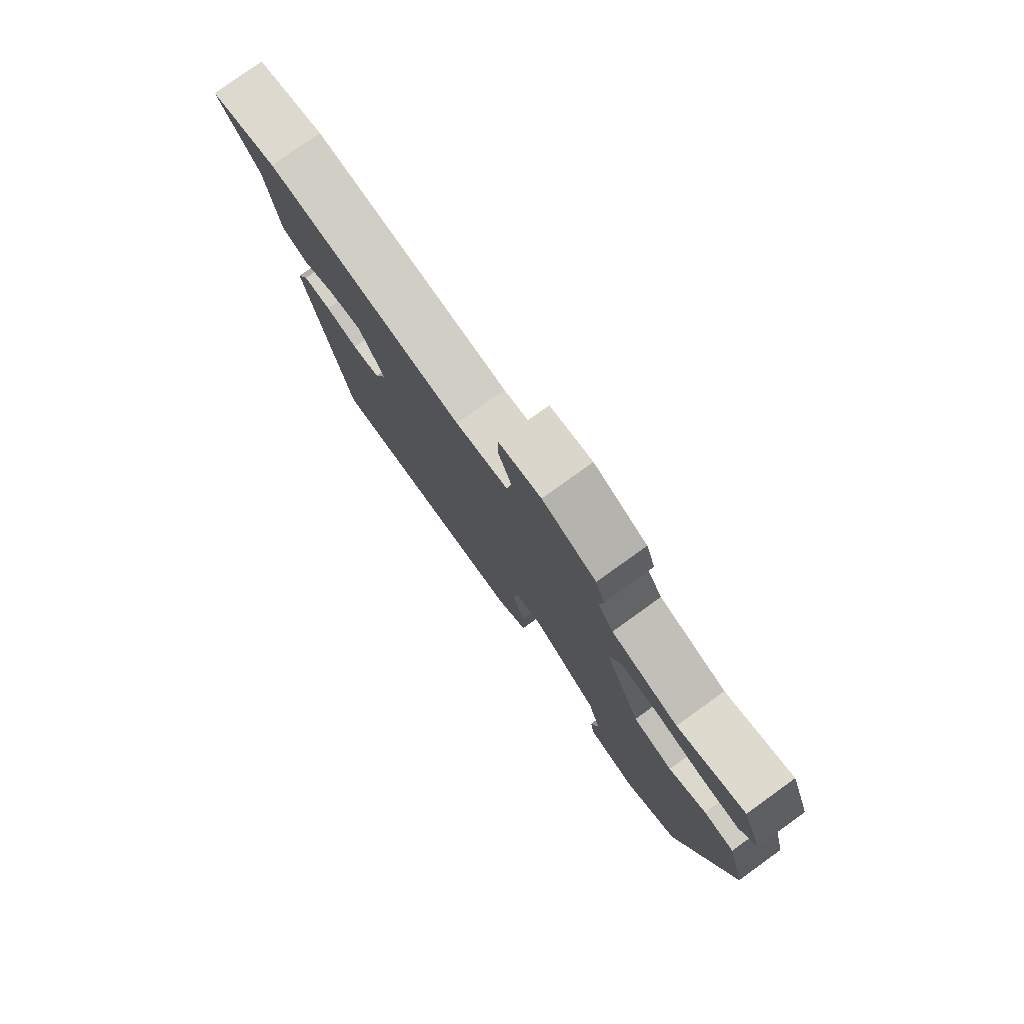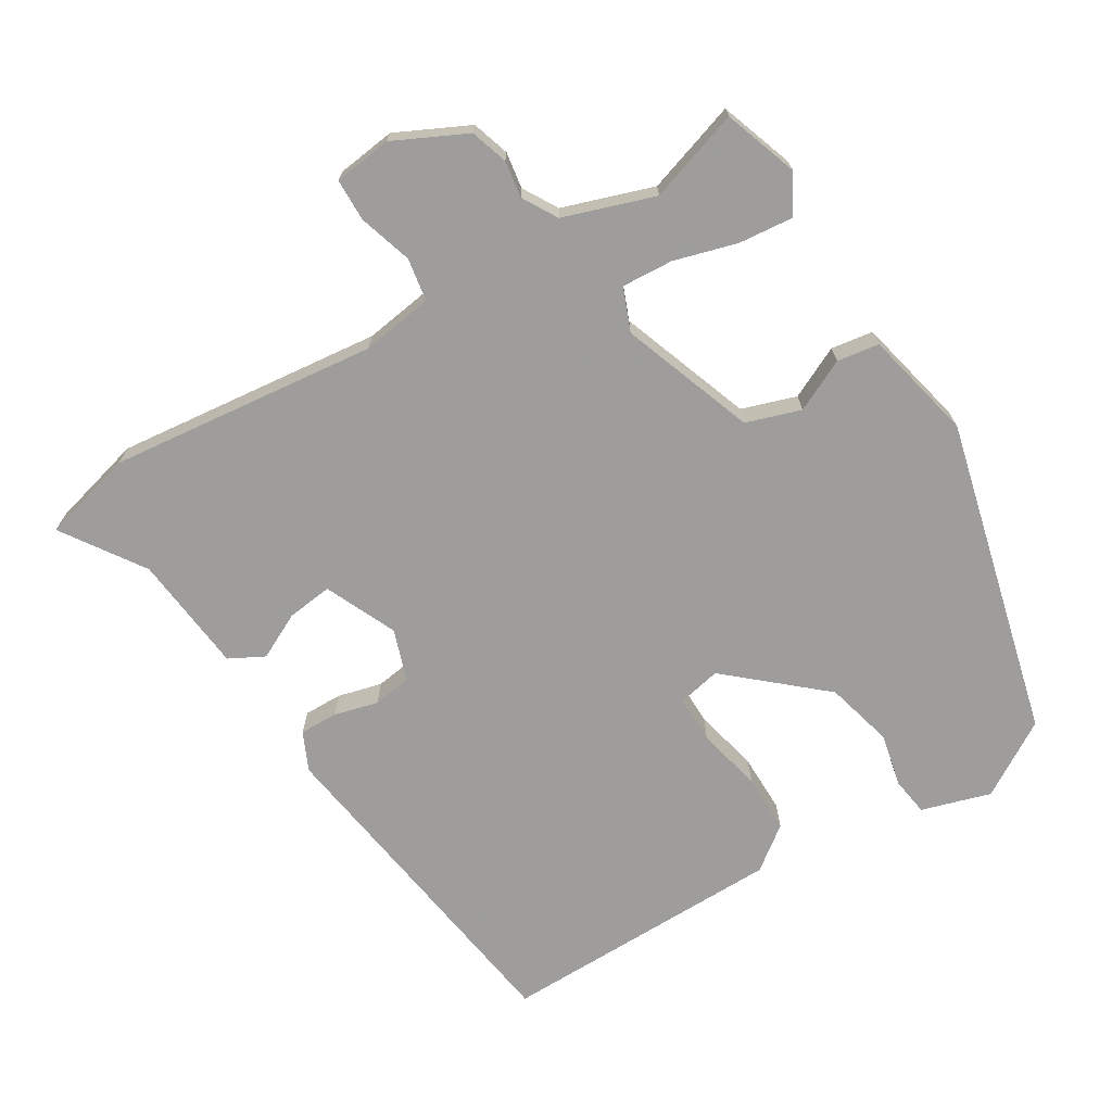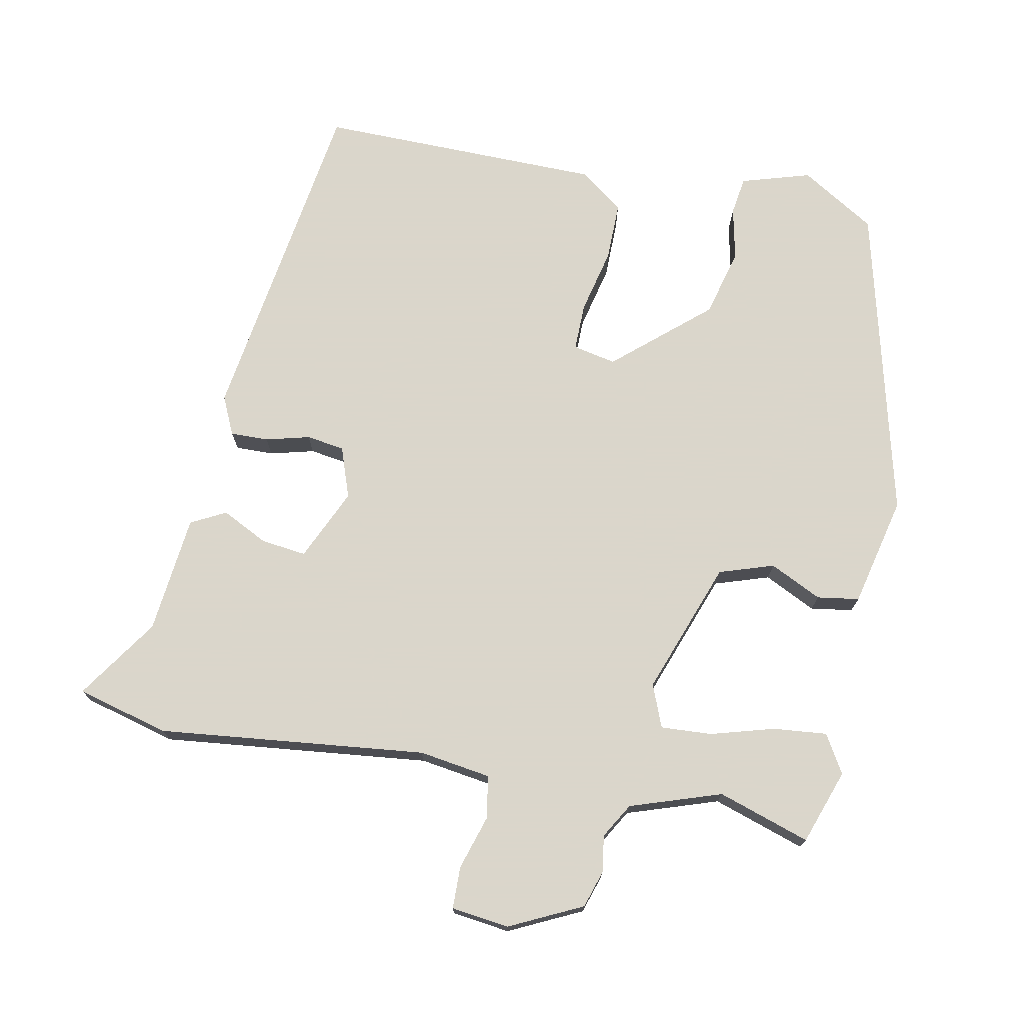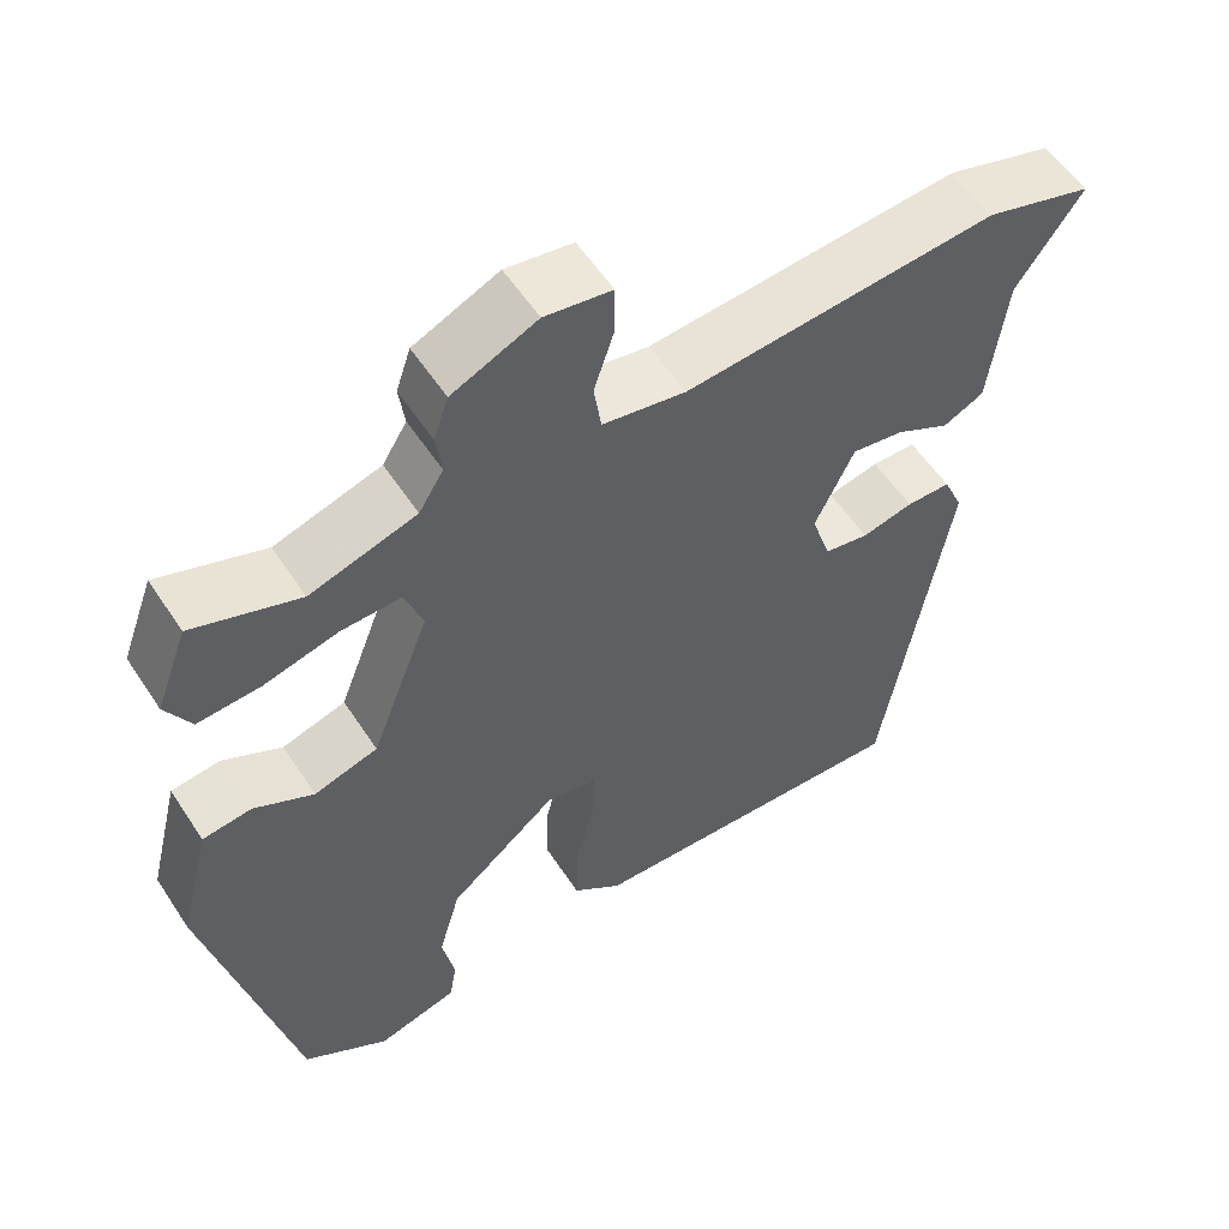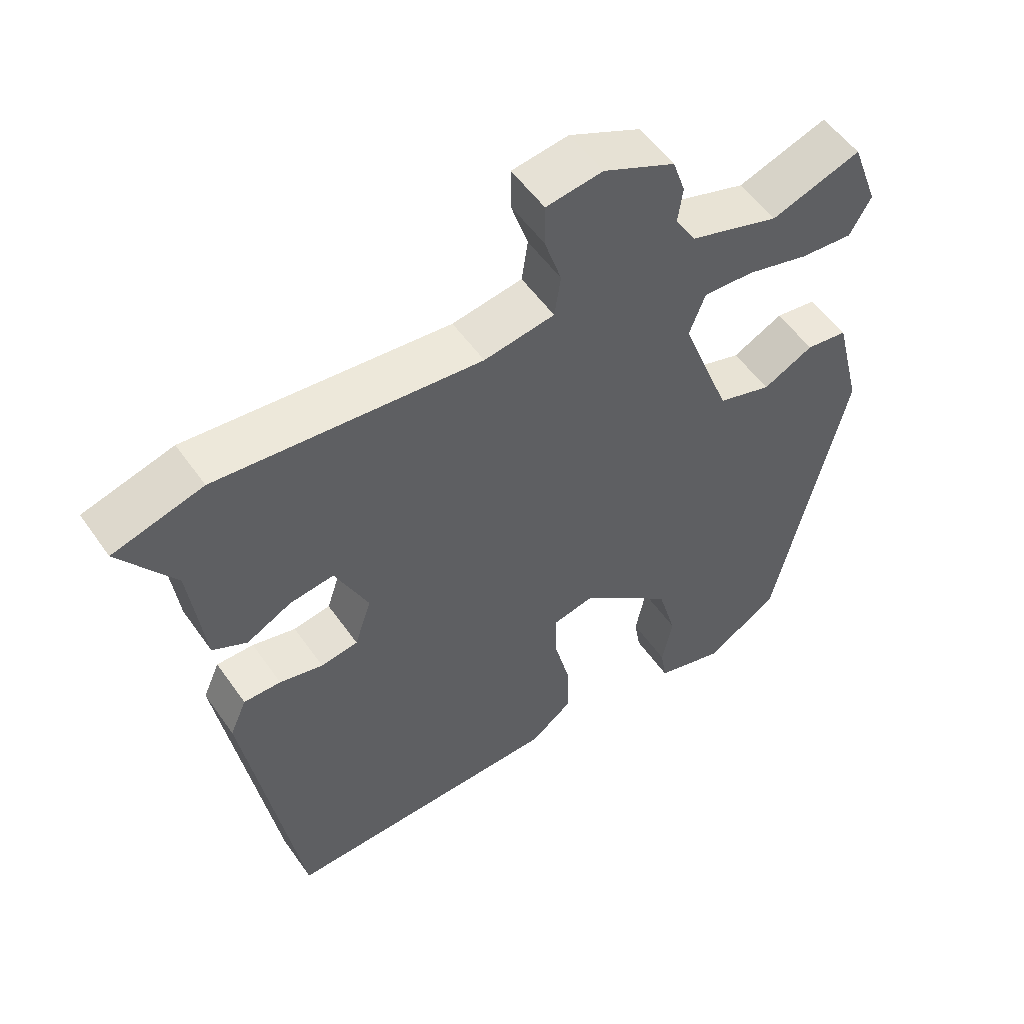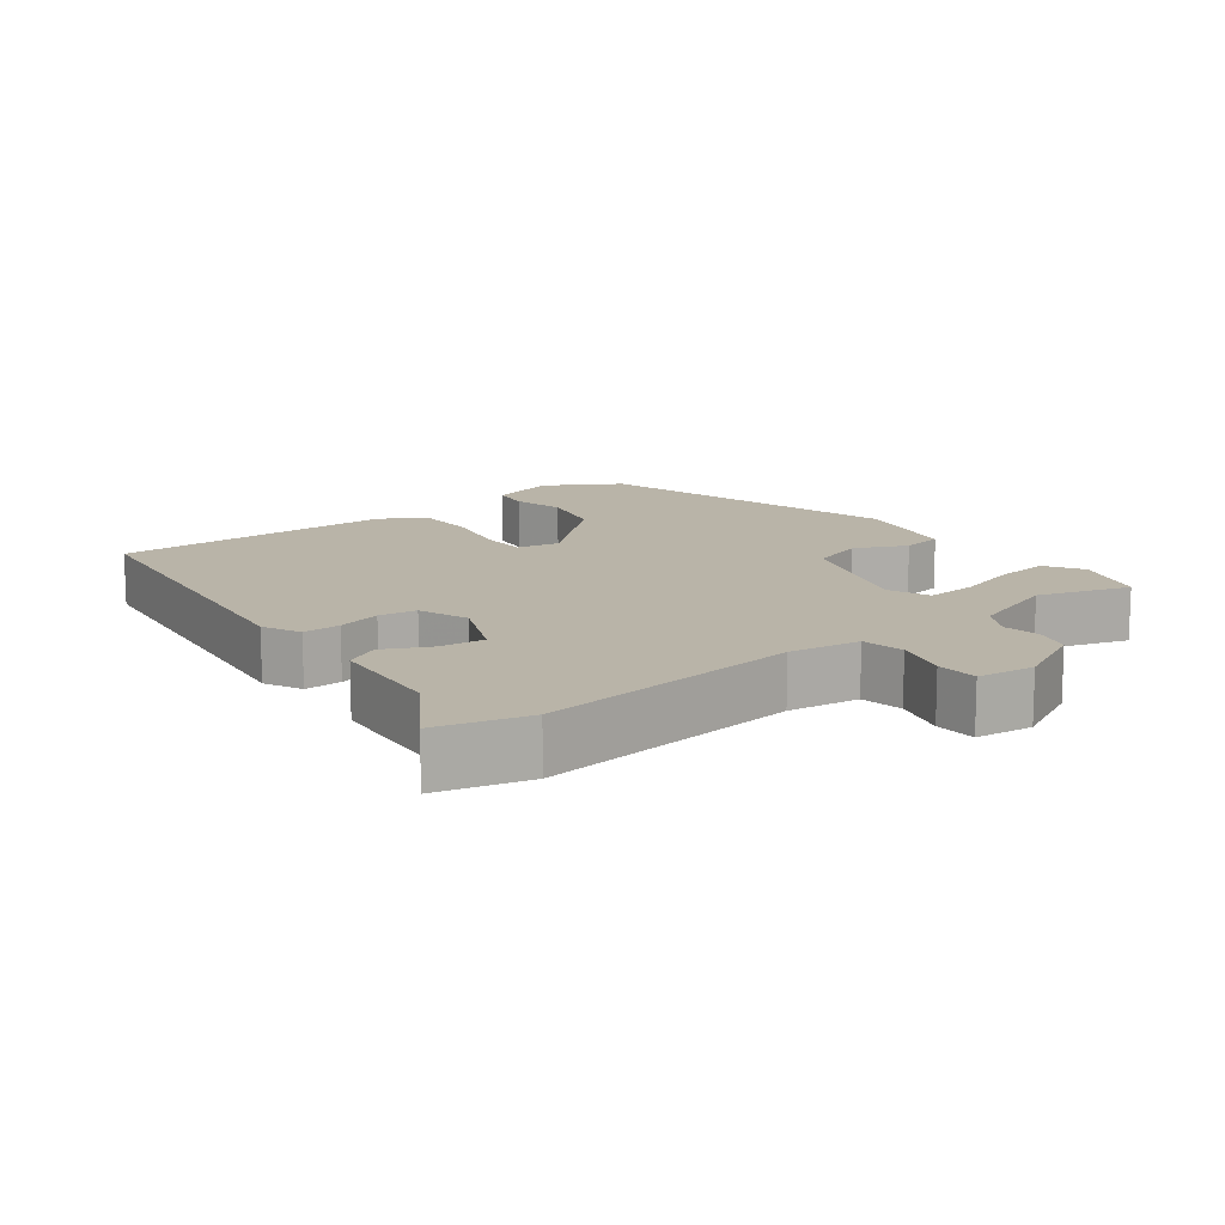
<metadata>
{"format":"obj","ext":"obj","renderer":"f3d","projection":"perspective","resolution":1024,"background":"white","views":[{"elev":79.1,"azim":54.3,"up":"+Z"},{"elev":-70.7,"azim":30.2,"up":"+Y"},{"elev":73.7,"azim":10.1,"up":"+Y"},{"elev":56.0,"azim":147.2,"up":"+Z"},{"elev":53.6,"azim":-34.2,"up":"+Z"},{"elev":13.2,"azim":-39.2,"up":"+Y"}]}
</metadata>
<code>
v -0.425 0.07 -0.499
v -0.505 0.07 -0.019
v -0.481 0.07 0.036
v -0.427 0.07 0.036
v -0.364 0.07 0.021
v -0.31 0.07 0.03
v -0.286 0.07 0.103
v -0.334 0.07 0.204
v -0.398 0.07 0.195
v -0.463 0.07 0.161
v -0.513 0.07 0.186
v -0.534 0.07 0.354
v -0.614 0.07 0.468
v -0.484 0.07 0.505
v -0.102 0.07 0.47
v 0 0.07 0.487
v 0.009 0.07 0.548
v -0.016 0.07 0.624
v -0.016 0.07 0.684
v 0.066 0.07 0.696
v 0.17 0.07 0.648
v 0.188 0.07 0.595
v 0.181 0.07 0.543
v 0.211 0.07 0.494
v 0.341 0.07 0.453
v 0.471 0.07 0.498
v 0.51 0.07 0.393
v 0.479 0.07 0.338
v 0.402 0.07 0.344
v 0.312 0.07 0.368
v 0.239 0.07 0.371
v 0.216 0.07 0.31
v 0.288 0.07 0.122
v 0.366 0.07 0.098
v 0.439 0.07 0.135
v 0.499 0.07 0.127
v 0.538 0.07 -0.029
v 0.434 0.07 -0.481
v 0.329 0.07 -0.548
v 0.23 0.07 -0.52
v 0.221 0.07 -0.466
v 0.236 0.07 -0.39
v 0.209 0.07 -0.294
v 0.075 0.07 -0.182
v 0.014 0.07 -0.196
v 0.016 0.07 -0.264
v 0.039 0.07 -0.356
v 0.041 0.07 -0.44
v -0.019 0.07 -0.487
v -0.425 0 -0.499
v -0.505 0 -0.019
v -0.481 0 0.036
v -0.427 0 0.036
v -0.364 0 0.021
v -0.31 0 0.03
v -0.286 0 0.103
v -0.334 0 0.204
v -0.398 0 0.195
v -0.463 0 0.161
v -0.513 0 0.186
v -0.534 0 0.354
v -0.614 0 0.468
v -0.484 0 0.505
v -0.102 0 0.47
v 0 0 0.487
v 0.009 0 0.548
v -0.016 0 0.624
v -0.016 0 0.684
v 0.066 0 0.696
v 0.17 0 0.648
v 0.188 0 0.595
v 0.181 0 0.543
v 0.211 0 0.494
v 0.341 0 0.453
v 0.471 0 0.498
v 0.51 0 0.393
v 0.479 0 0.338
v 0.402 0 0.344
v 0.312 0 0.368
v 0.239 0 0.371
v 0.216 0 0.31
v 0.288 0 0.122
v 0.366 0 0.098
v 0.439 0 0.135
v 0.499 0 0.127
v 0.538 0 -0.029
v 0.434 0 -0.481
v 0.329 0 -0.548
v 0.23 0 -0.52
v 0.221 0 -0.466
v 0.236 0 -0.39
v 0.209 0 -0.294
v 0.075 0 -0.182
v 0.014 0 -0.196
v 0.016 0 -0.264
v 0.039 0 -0.356
v 0.041 0 -0.44
v -0.019 0 -0.487
f 3 4 5
f 2 3 5
f 1 2 5
f 49 1 5
f 48 49 5
f 47 48 5
f 46 47 5
f 45 46 5 6
f 44 45 6 7
f 40 41 42
f 39 40 42
f 38 39 42
f 37 38 42
f 36 37 42
f 35 36 42
f 34 35 42
f 33 34 42 43
f 32 33 43 44
f 28 29 30
f 27 28 30
f 26 27 30
f 25 26 30
f 24 25 30 31
f 23 24 31 32
f 21 22 23
f 20 21 23
f 19 20 23
f 18 19 23
f 17 18 23
f 23 32 44
f 17 23 44
f 16 17 44
f 12 13 14 15
f 12 15 16
f 11 12 16
f 10 11 16
f 9 10 16
f 16 44 7 8
f 8 9 16
f 54 53 52
f 54 52 51
f 54 51 50
f 54 50 98
f 54 98 97
f 54 97 96
f 54 96 95
f 55 54 95 94
f 56 55 94 93
f 91 90 89
f 91 89 88
f 91 88 87
f 91 87 86
f 91 86 85
f 91 85 84
f 91 84 83
f 92 91 83 82
f 93 92 82 81
f 79 78 77
f 79 77 76
f 79 76 75
f 79 75 74
f 80 79 74 73
f 81 80 73 72
f 72 71 70
f 72 70 69
f 72 69 68
f 72 68 67
f 72 67 66
f 93 81 72
f 93 72 66
f 93 66 65
f 64 63 62 61
f 65 64 61
f 65 61 60
f 65 60 59
f 65 59 58
f 57 56 93 65
f 65 58 57
f 1 50 51 2
f 2 51 52 3
f 3 52 53 4
f 4 53 54 5
f 5 54 55 6
f 6 55 56 7
f 7 56 57 8
f 8 57 58 9
f 9 58 59 10
f 10 59 60 11
f 11 60 61 12
f 12 61 62 13
f 13 62 63 14
f 14 63 64 15
f 15 64 65 16
f 16 65 66 17
f 17 66 67 18
f 18 67 68 19
f 19 68 69 20
f 20 69 70 21
f 21 70 71 22
f 22 71 72 23
f 23 72 73 24
f 24 73 74 25
f 25 74 75 26
f 26 75 76 27
f 27 76 77 28
f 28 77 78 29
f 29 78 79 30
f 30 79 80 31
f 31 80 81 32
f 32 81 82 33
f 33 82 83 34
f 34 83 84 35
f 35 84 85 36
f 36 85 86 37
f 37 86 87 38
f 38 87 88 39
f 39 88 89 40
f 40 89 90 41
f 41 90 91 42
f 42 91 92 43
f 43 92 93 44
f 44 93 94 45
f 45 94 95 46
f 46 95 96 47
f 47 96 97 48
f 48 97 98 49
f 49 98 50 1

</code>
